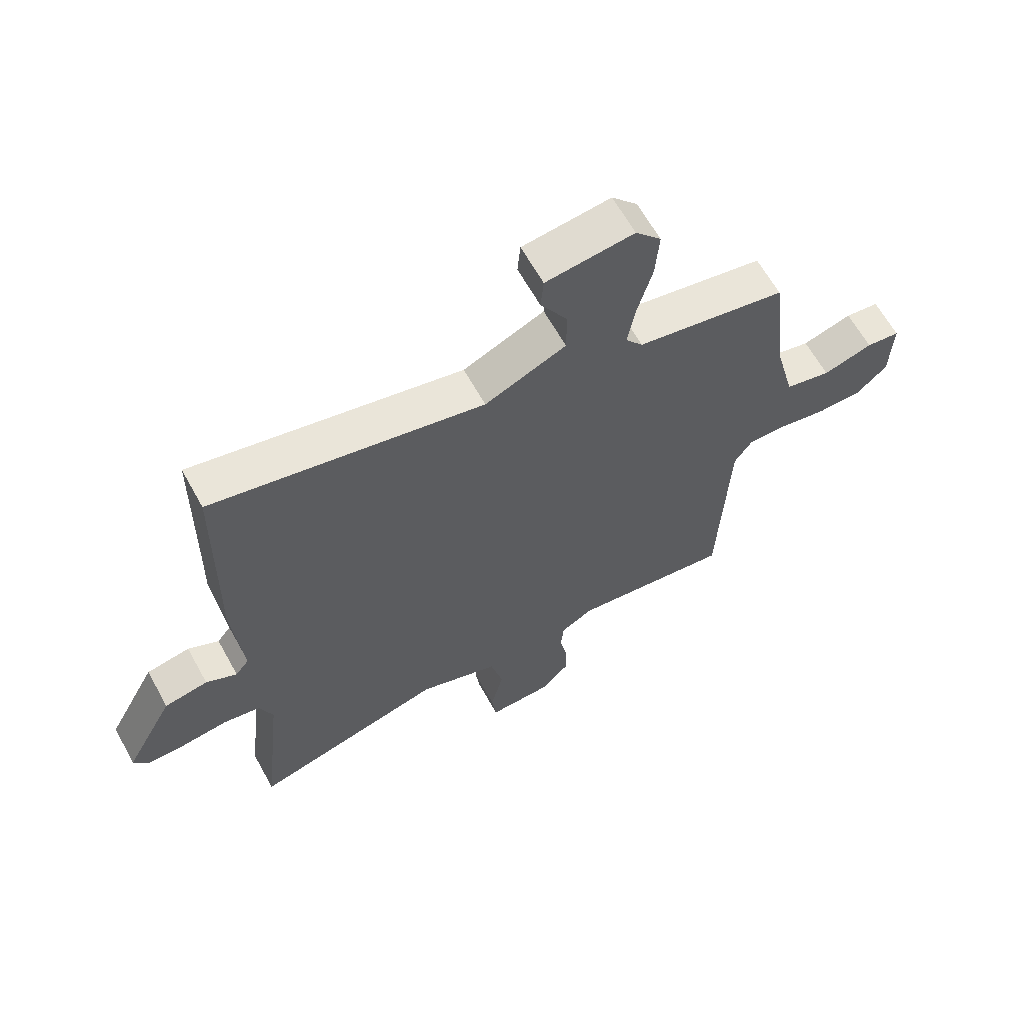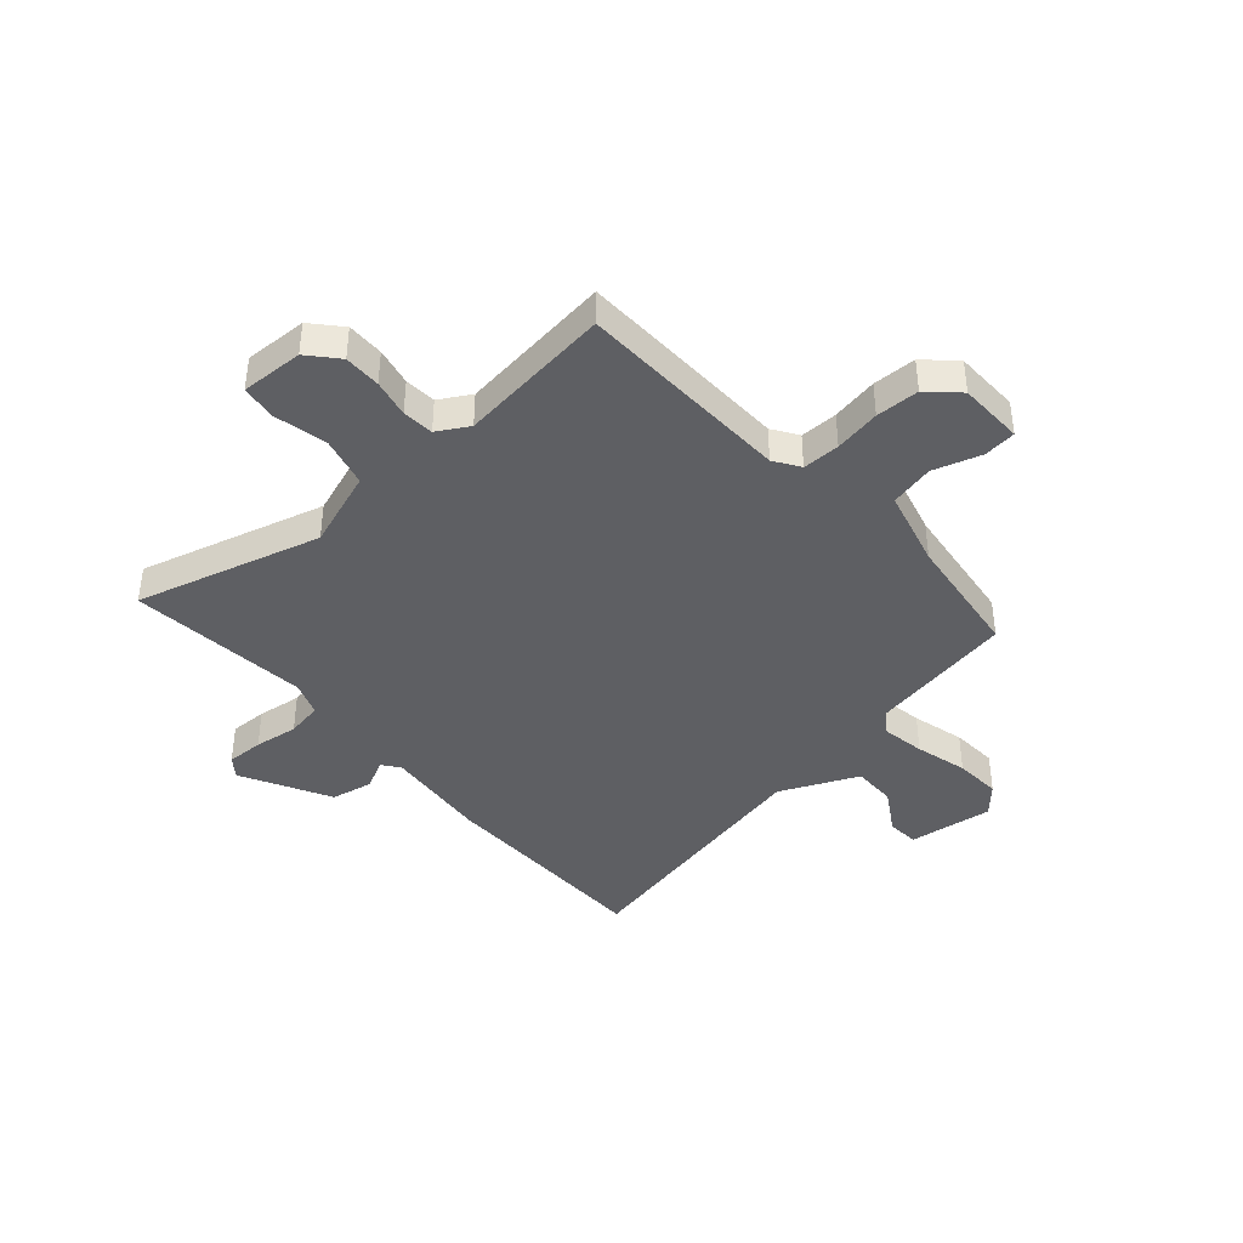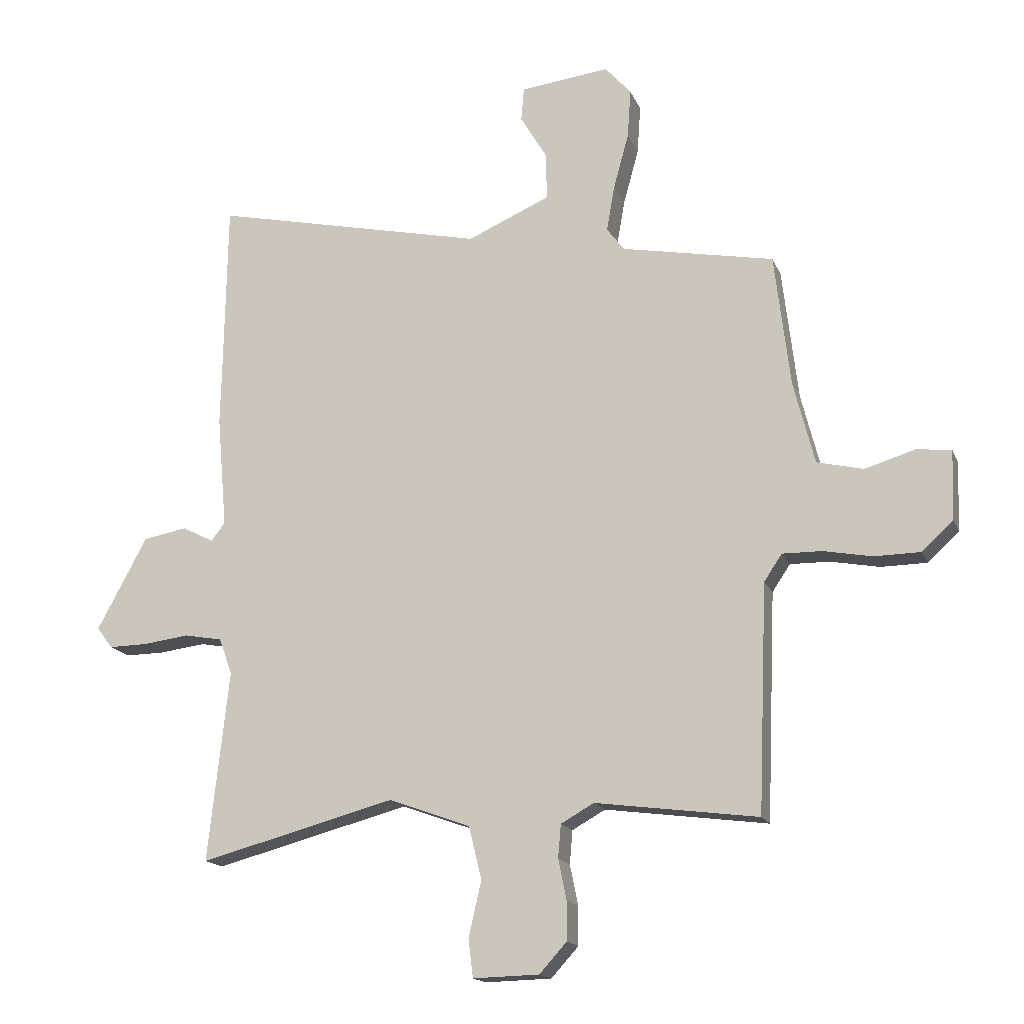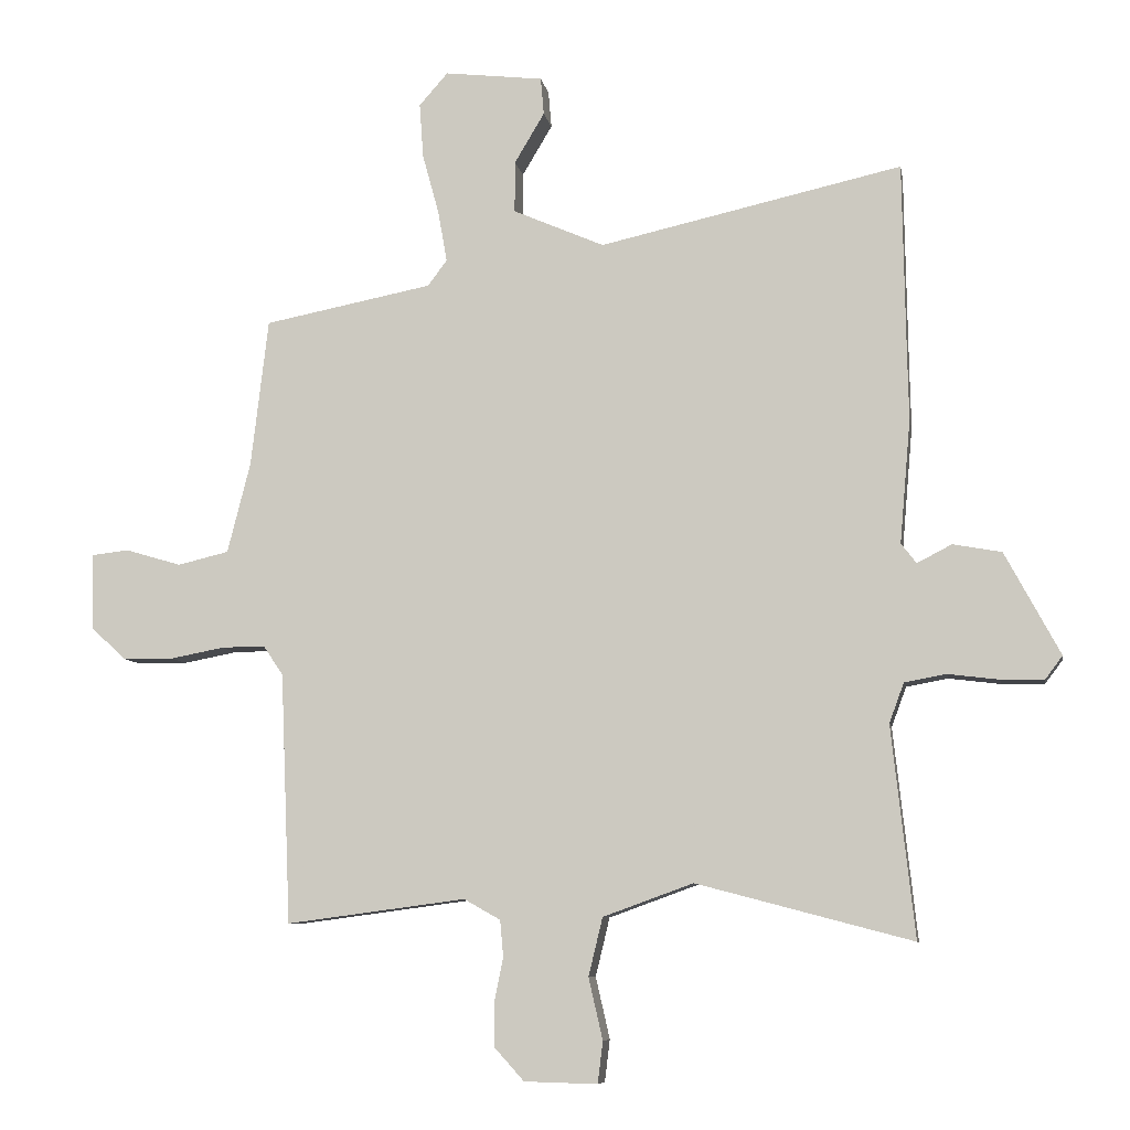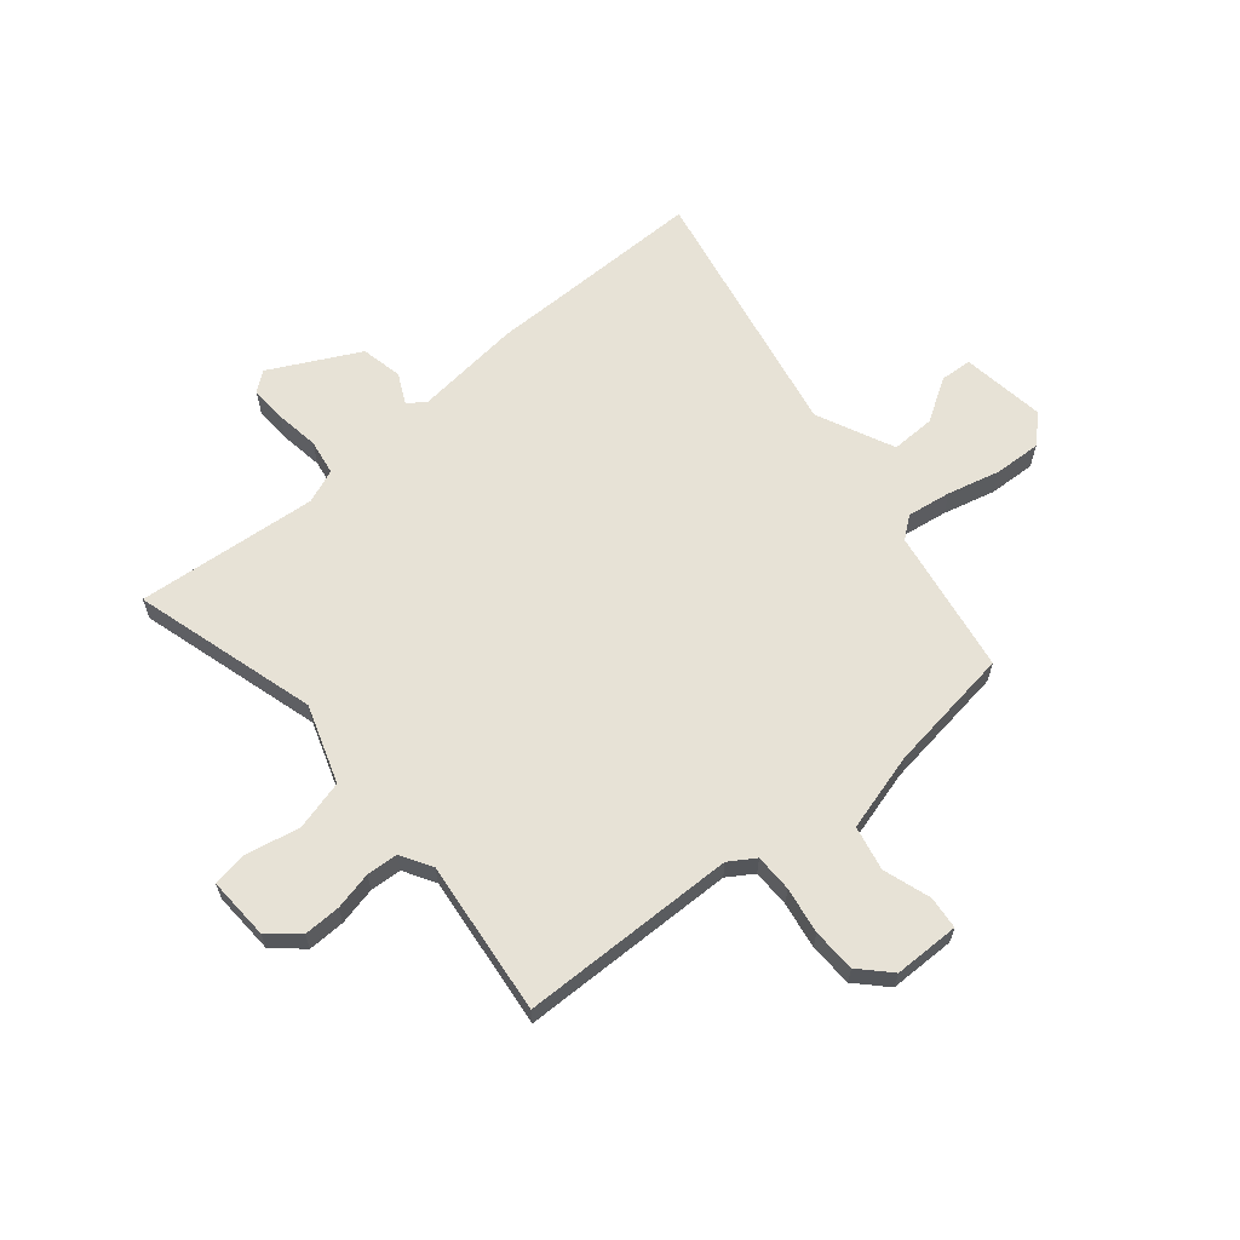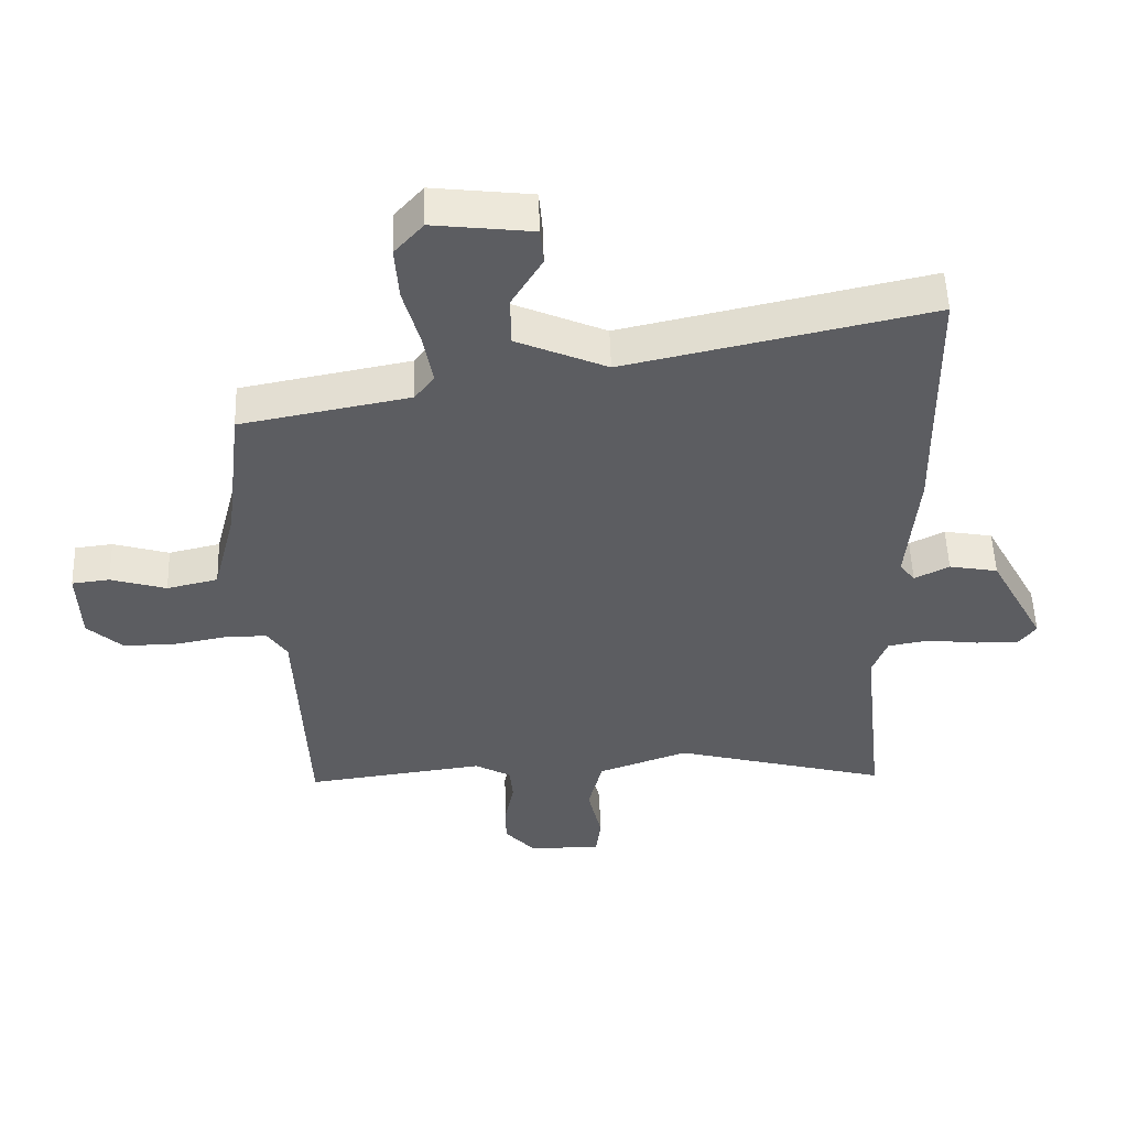
<metadata>
{"format":"obj","ext":"obj","renderer":"f3d","projection":"perspective","resolution":1024,"background":"white","views":[{"elev":63.9,"azim":151.0,"up":"+Z"},{"elev":-40.9,"azim":-139.3,"up":"+Y"},{"elev":-16.3,"azim":-162.7,"up":"+Z"},{"elev":-8.1,"azim":9.8,"up":"+Z"},{"elev":63.3,"azim":-131.1,"up":"+Y"},{"elev":52.8,"azim":-1.9,"up":"+Z"}]}
</metadata>
<code>
v 0.498 0.07 0.633
v 0.503 0.07 0.323
v 0.505 0.07 0.231
v 0.488 0.07 0.037
v 0.512 0.07 0.006
v 0.566 0.07 0.034
v 0.642 0.07 0.02
v 0.728 0.07 -0.14
v 0.701 0.07 -0.176
v 0.634 0.07 -0.175
v 0.554 0.07 -0.165
v 0.489 0.07 -0.177
v 0.466 0.07 -0.239
v 0.502 0.07 -0.568
v 0.165 0.07 -0.479
v 0.024 0.07 -0.53
v 0.002 0.07 -0.621
v 0.024 0.07 -0.717
v 0.016 0.07 -0.782
v -0.098 0.07 -0.779
v -0.145 0.07 -0.727
v -0.145 0.07 -0.66
v -0.131 0.07 -0.591
v -0.136 0.07 -0.534
v -0.193 0.07 -0.502
v -0.473 0.07 -0.539
v -0.489 0.07 -0.148
v -0.52 0.07 -0.102
v -0.588 0.07 -0.103
v -0.672 0.07 -0.119
v -0.751 0.07 -0.118
v -0.805 0.07 -0.068
v -0.809 0.07 0.051
v -0.75 0.07 0.058
v -0.663 0.07 0.032
v -0.583 0.07 0.051
v -0.547 0.07 0.193
v -0.52 0.07 0.423
v -0.257 0.07 0.474
v -0.227 0.07 0.514
v -0.241 0.07 0.594
v -0.267 0.07 0.689
v -0.273 0.07 0.774
v -0.228 0.07 0.825
v -0.074 0.07 0.807
v -0.069 0.07 0.749
v -0.116 0.07 0.67
v -0.116 0.07 0.59
v 0.026 0.07 0.528
v 0.498 0 0.633
v 0.503 0 0.323
v 0.505 0 0.231
v 0.488 0 0.037
v 0.512 0 0.006
v 0.566 0 0.034
v 0.642 0 0.02
v 0.728 0 -0.14
v 0.701 0 -0.176
v 0.634 0 -0.175
v 0.554 0 -0.165
v 0.489 0 -0.177
v 0.466 0 -0.239
v 0.502 0 -0.568
v 0.165 0 -0.479
v 0.024 0 -0.53
v 0.002 0 -0.621
v 0.024 0 -0.717
v 0.016 0 -0.782
v -0.098 0 -0.779
v -0.145 0 -0.727
v -0.145 0 -0.66
v -0.131 0 -0.591
v -0.136 0 -0.534
v -0.193 0 -0.502
v -0.473 0 -0.539
v -0.489 0 -0.148
v -0.52 0 -0.102
v -0.588 0 -0.103
v -0.672 0 -0.119
v -0.751 0 -0.118
v -0.805 0 -0.068
v -0.809 0 0.051
v -0.75 0 0.058
v -0.663 0 0.032
v -0.583 0 0.051
v -0.547 0 0.193
v -0.52 0 0.423
v -0.257 0 0.474
v -0.227 0 0.514
v -0.241 0 0.594
v -0.267 0 0.689
v -0.273 0 0.774
v -0.228 0 0.825
v -0.074 0 0.807
v -0.069 0 0.749
v -0.116 0 0.67
v -0.116 0 0.59
v 0.026 0 0.528
f 44 45 46 47
f 44 47 48
f 41 42 43 44
f 40 41 44 48
f 39 40 48 49
f 37 38 39 49
f 32 33 34 35
f 32 35 36
f 29 30 31 32
f 28 29 32 36
f 27 28 36 37
f 25 26 27
f 24 25 27 37
f 20 21 22 23
f 20 23 24
f 17 18 19 20
f 16 17 20 24
f 15 16 24 37
f 13 14 15 37
f 8 9 10 11
f 6 7 8 11
f 5 6 11 12
f 4 5 12 13
f 2 3 4
f 4 13 37 49
f 1 2 4 49
f 96 95 94 93
f 97 96 93
f 93 92 91 90
f 97 93 90 89
f 98 97 89 88
f 98 88 87 86
f 84 83 82 81
f 85 84 81
f 81 80 79 78
f 85 81 78 77
f 86 85 77 76
f 76 75 74
f 86 76 74 73
f 72 71 70 69
f 73 72 69
f 69 68 67 66
f 73 69 66 65
f 86 73 65 64
f 86 64 63 62
f 60 59 58 57
f 60 57 56 55
f 61 60 55 54
f 62 61 54 53
f 53 52 51
f 98 86 62 53
f 98 53 51 50
f 1 50 51 2
f 2 51 52 3
f 3 52 53 4
f 4 53 54 5
f 5 54 55 6
f 6 55 56 7
f 7 56 57 8
f 8 57 58 9
f 9 58 59 10
f 10 59 60 11
f 11 60 61 12
f 12 61 62 13
f 13 62 63 14
f 14 63 64 15
f 15 64 65 16
f 16 65 66 17
f 17 66 67 18
f 18 67 68 19
f 19 68 69 20
f 20 69 70 21
f 21 70 71 22
f 22 71 72 23
f 23 72 73 24
f 24 73 74 25
f 25 74 75 26
f 26 75 76 27
f 27 76 77 28
f 28 77 78 29
f 29 78 79 30
f 30 79 80 31
f 31 80 81 32
f 32 81 82 33
f 33 82 83 34
f 34 83 84 35
f 35 84 85 36
f 36 85 86 37
f 37 86 87 38
f 38 87 88 39
f 39 88 89 40
f 40 89 90 41
f 41 90 91 42
f 42 91 92 43
f 43 92 93 44
f 44 93 94 45
f 45 94 95 46
f 46 95 96 47
f 47 96 97 48
f 48 97 98 49
f 49 98 50 1

</code>
